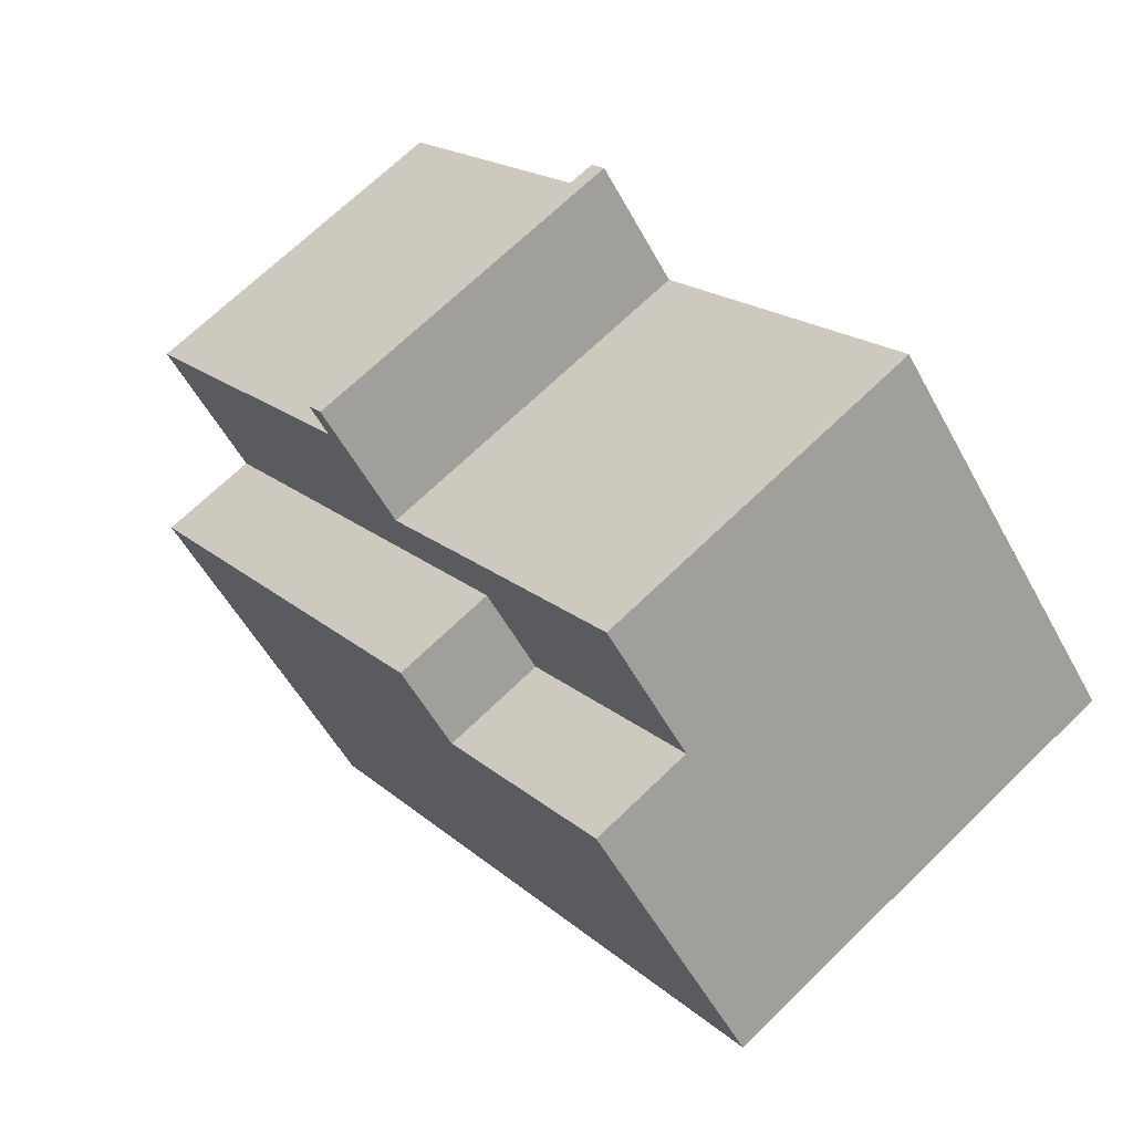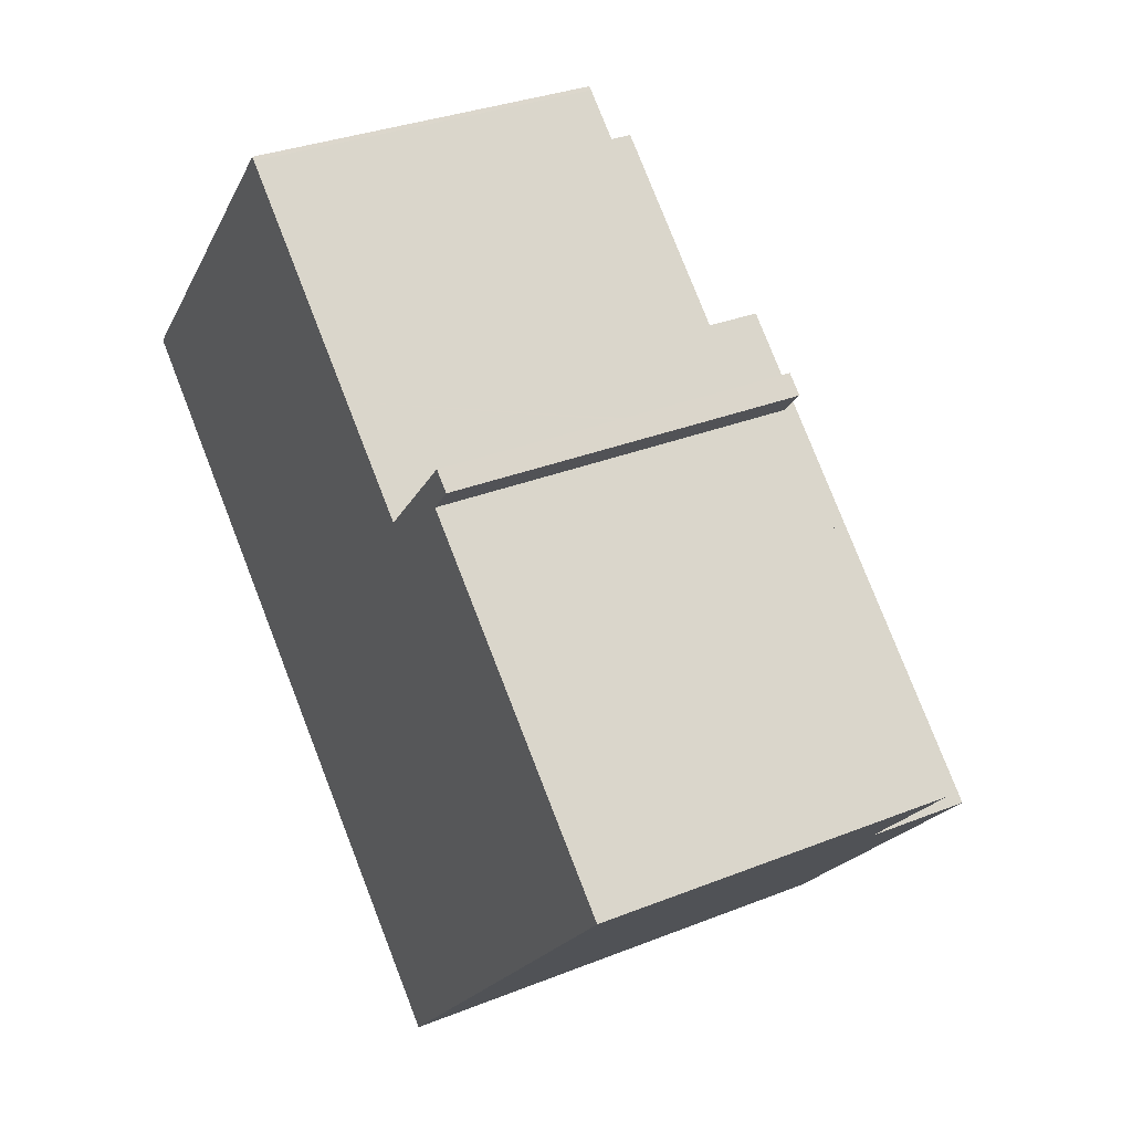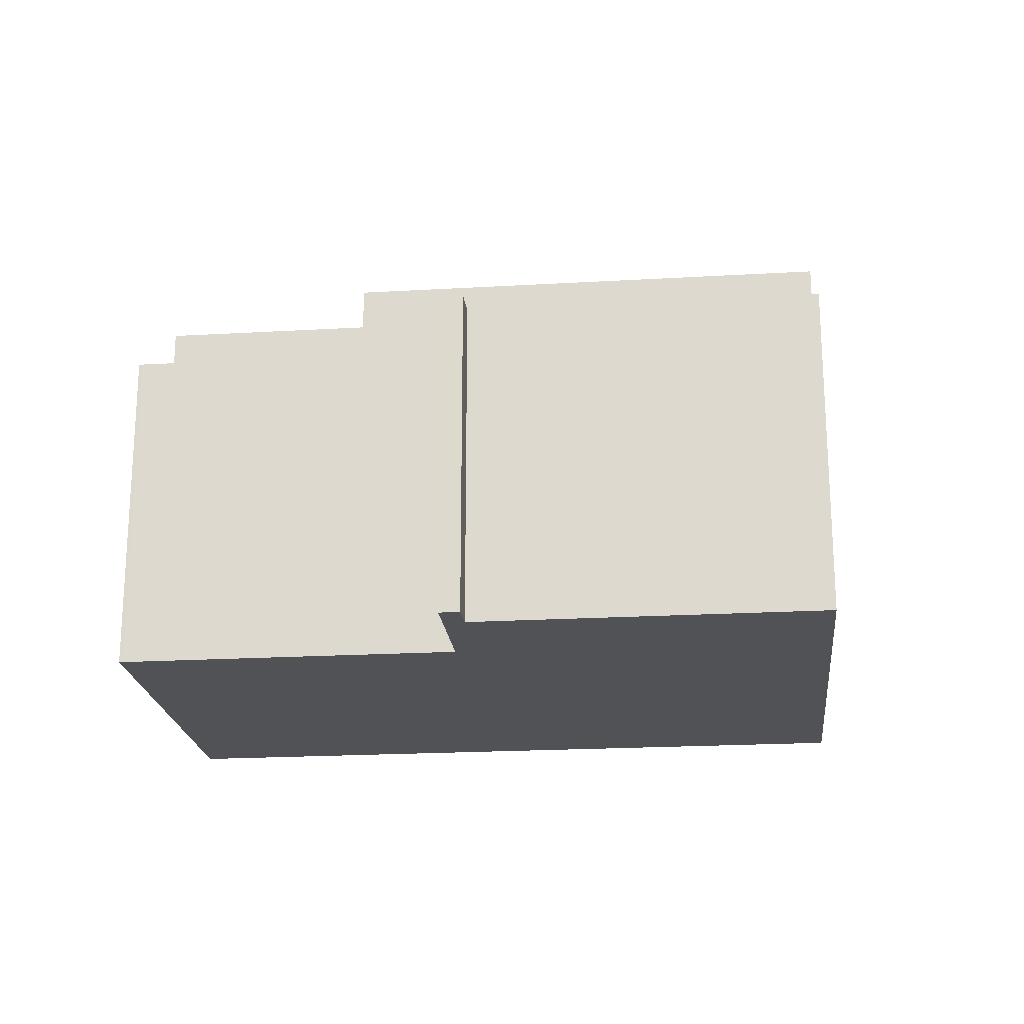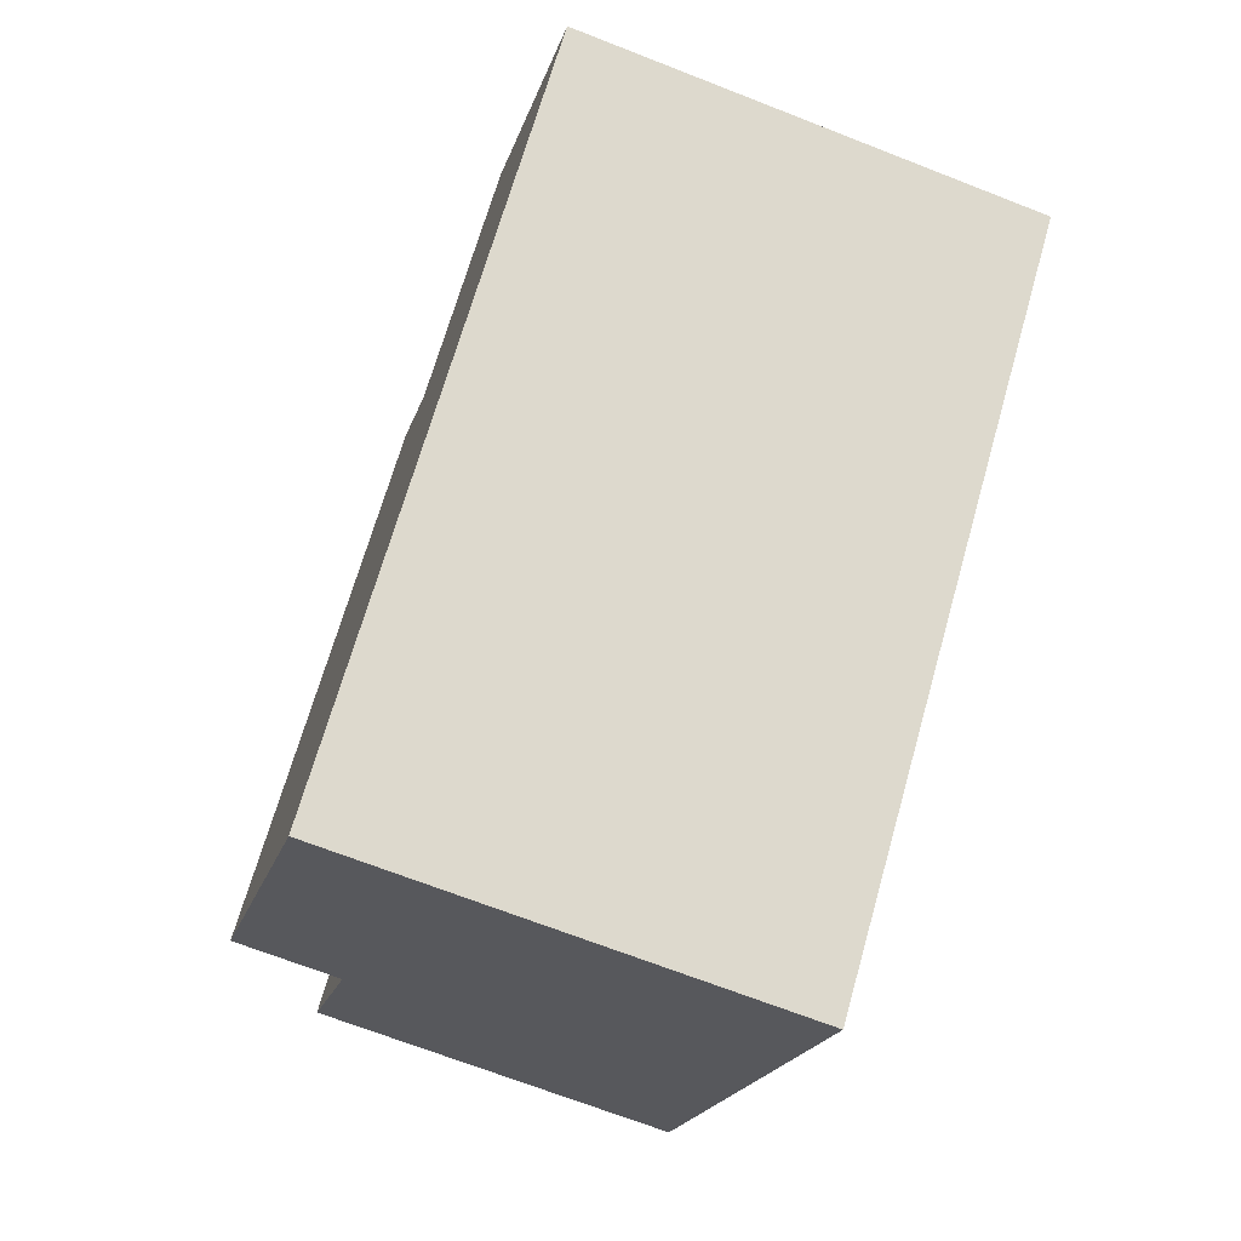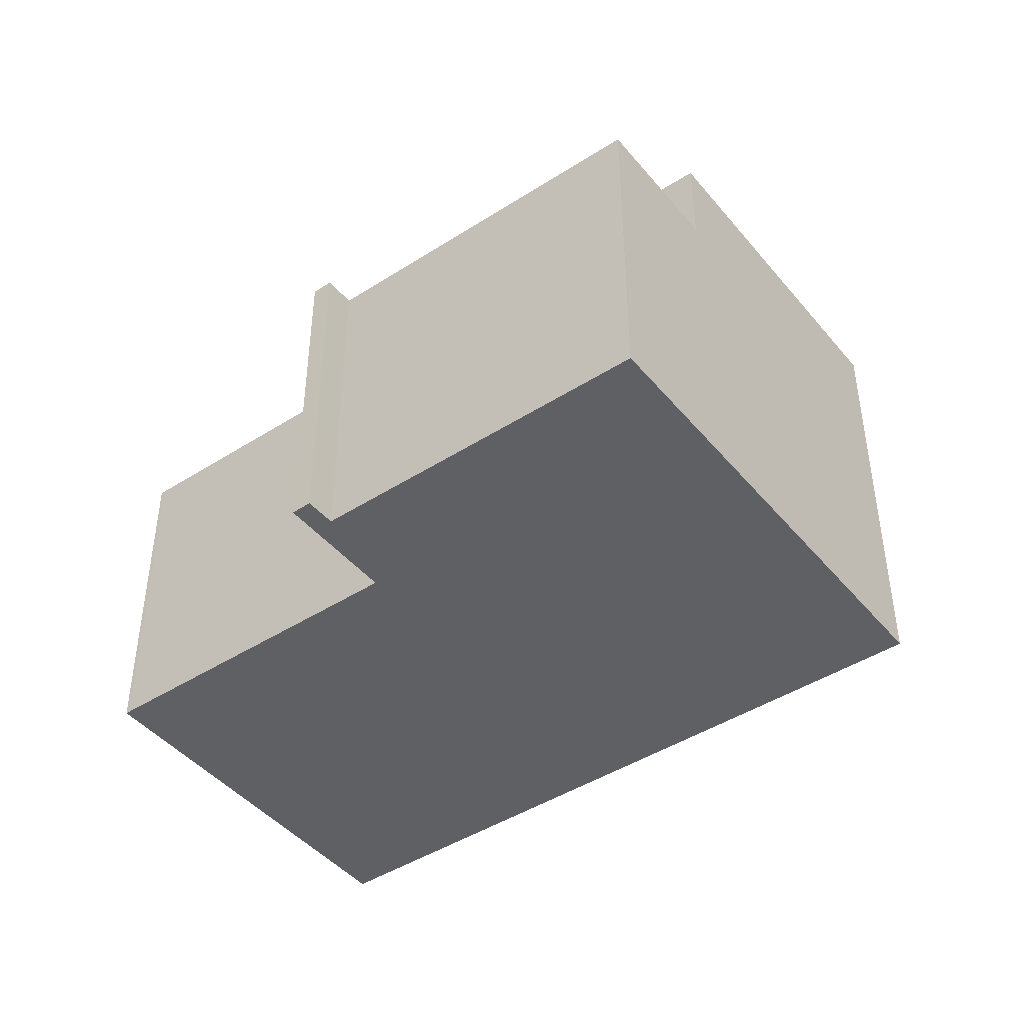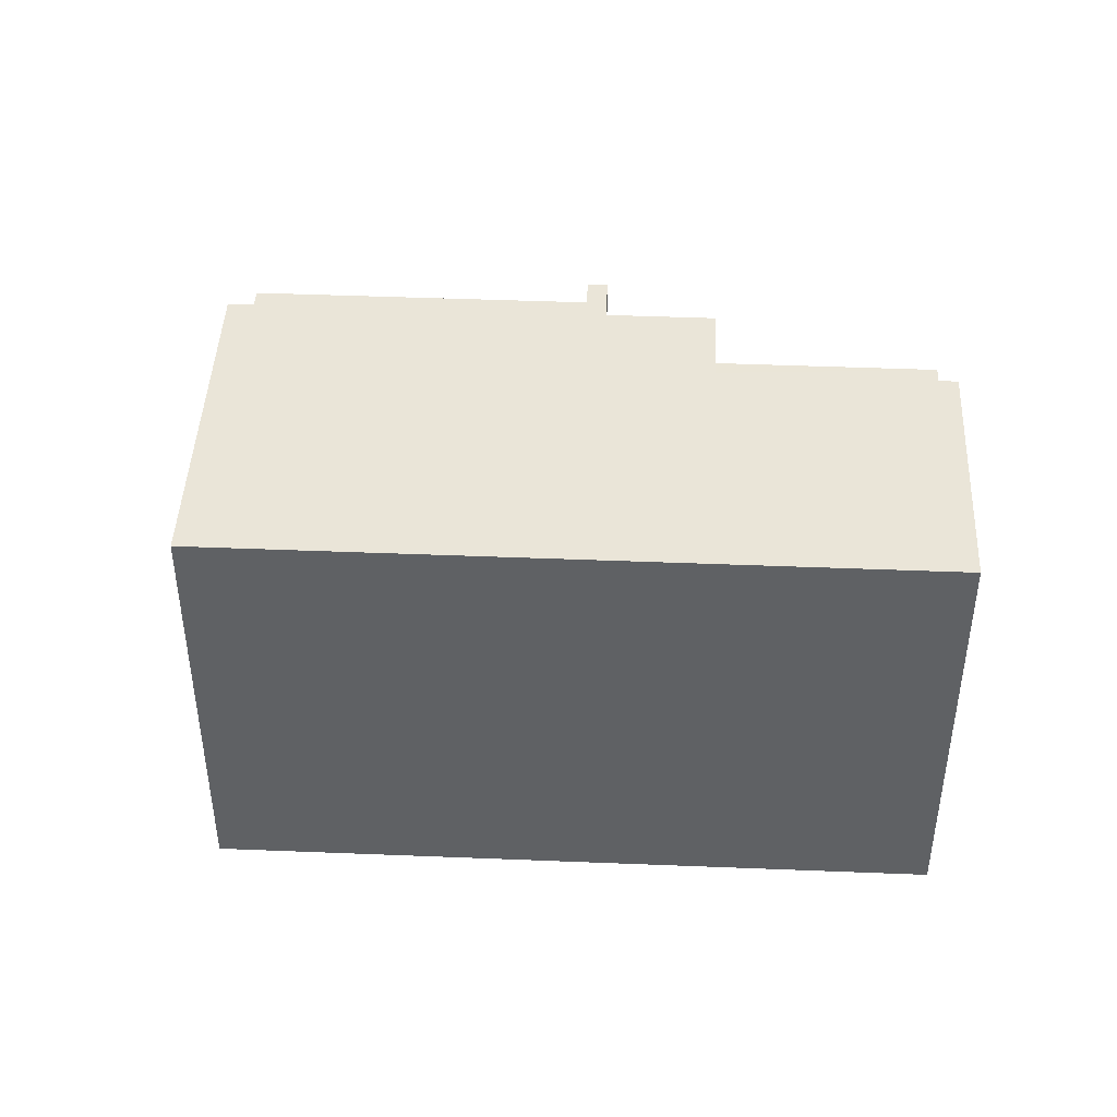
<metadata>
{"format":"obj","ext":"obj","renderer":"f3d","projection":"perspective","resolution":1024,"background":"white","views":[{"elev":69.4,"azim":-134.1,"up":"+Z"},{"elev":31.8,"azim":60.6,"up":"+Z"},{"elev":-20.9,"azim":48.3,"up":"+Y"},{"elev":-68.9,"azim":-111.4,"up":"+Z"},{"elev":-44.4,"azim":79.1,"up":"+Y"},{"elev":44.5,"azim":-135.0,"up":"+Y"}]}
</metadata>
<code>
v  18.56 11.29 -7.642
v  12.74 11.29 0.708
v  20.08 11.29 -5.974
v  9.129 11.29 0.944
v  10.65 11.29 2.612
v  14.33 11.29 -12.29
v  4.612 11.29 5.058
v  0.378 11.29 0.415
v  13.95 11.29 -12.7
v  0 11.29 6.916e-16
v  12.74 -4.335e-17 0.708
v  10.65 -1.599e-16 2.612
v  20.08 3.658e-16 -5.974
v  4.612 -3.097e-16 5.058
v  9.129 -5.78e-17 0.944
v  0.378 -2.541e-17 0.415
v  0 0 0
v  13.95 7.778e-16 -12.7
v  18.56 4.679e-16 -7.642
v  14.33 7.523e-16 -12.29
v  20.08 8.719 -5.974
v  15.76 8.719 3.045
v  22.61 8.719 -3.195
v  13.68 8.719 1.595
v  13.61 8.719 1.66
v  11.52 8.715 3.564
v  7.078 8.715 7.605
v  6.998 8.715 7.675
v  10.65 8.715 2.612
v  6.132 8.715 6.725
v  12.74 8.719 0.708
v  9.129 8.715 0.944
v  4.612 8.715 5.058
v  15.82 8.719 3.12
v  15.9 8.719 4.035
v  16.31 8.719 3.665
v  15.41 8.719 3.498
v  15.76 -1.865e-16 3.045
v  15.82 -1.91e-16 3.12
v  16.31 -2.244e-16 3.665
v  22.61 1.956e-16 -3.195
v  6.998 -4.7e-16 7.675
v  7.078 -4.657e-16 7.605
v  11.52 -2.182e-16 3.564
v  13.61 -1.016e-16 1.66
v  13.68 -9.767e-17 1.595
v  15.9 -2.471e-16 4.035
v  6.132 -4.118e-16 6.725
v  15.41 -2.142e-16 3.498
g defaultobject
f 1 2 3
f 2 4 5
f 4 2 1
f 4 1 6
f 4 6 7
f 7 6 8
f 8 6 9
f 8 9 10
f 11 5 12
f 5 11 2
f 2 11 13
f 2 13 3
f 14 4 7
f 4 14 15
f 8 14 7
f 14 8 10
f 14 10 16
f 16 10 17
f 15 5 4
f 5 15 12
f 13 1 3
f 1 13 6
f 6 13 9
f 9 13 18
f 18 13 19
f 18 19 20
f 18 10 9
f 10 18 17
f 11 19 13
f 19 11 20
f 20 11 18
f 18 11 12
f 18 12 15
f 18 15 17
f 17 15 14
f 17 14 16
f 21 22 23
f 22 21 24
f 24 21 25
f 25 21 26
f 26 21 27
f 27 21 28
f 28 21 29
f 28 29 30
f 29 21 31
f 30 29 32
f 30 32 33
f 34 35 36
f 35 34 37
f 37 34 22
f 37 22 24
f 34 38 22
f 38 34 36
f 38 36 39
f 39 36 40
f 41 21 23
f 21 41 13
f 12 32 29
f 32 12 15
f 38 23 22
f 23 38 41
f 42 27 28
f 27 42 43
f 43 26 27
f 26 43 25
f 25 43 44
f 25 44 24
f 24 44 45
f 24 45 46
f 47 36 35
f 36 47 40
f 13 31 21
f 31 13 11
f 31 11 29
f 29 11 12
f 15 33 32
f 33 15 14
f 14 30 33
f 30 14 28
f 28 14 42
f 42 14 48
f 46 37 24
f 37 46 35
f 35 46 47
f 47 46 49
f 15 48 14
f 48 15 42
f 42 15 43
f 43 15 44
f 44 15 12
f 44 12 11
f 44 11 45
f 45 11 13
f 45 13 46
f 46 13 49
f 49 13 38
f 38 13 41
f 38 47 49
f 47 38 39
f 47 39 40

</code>
